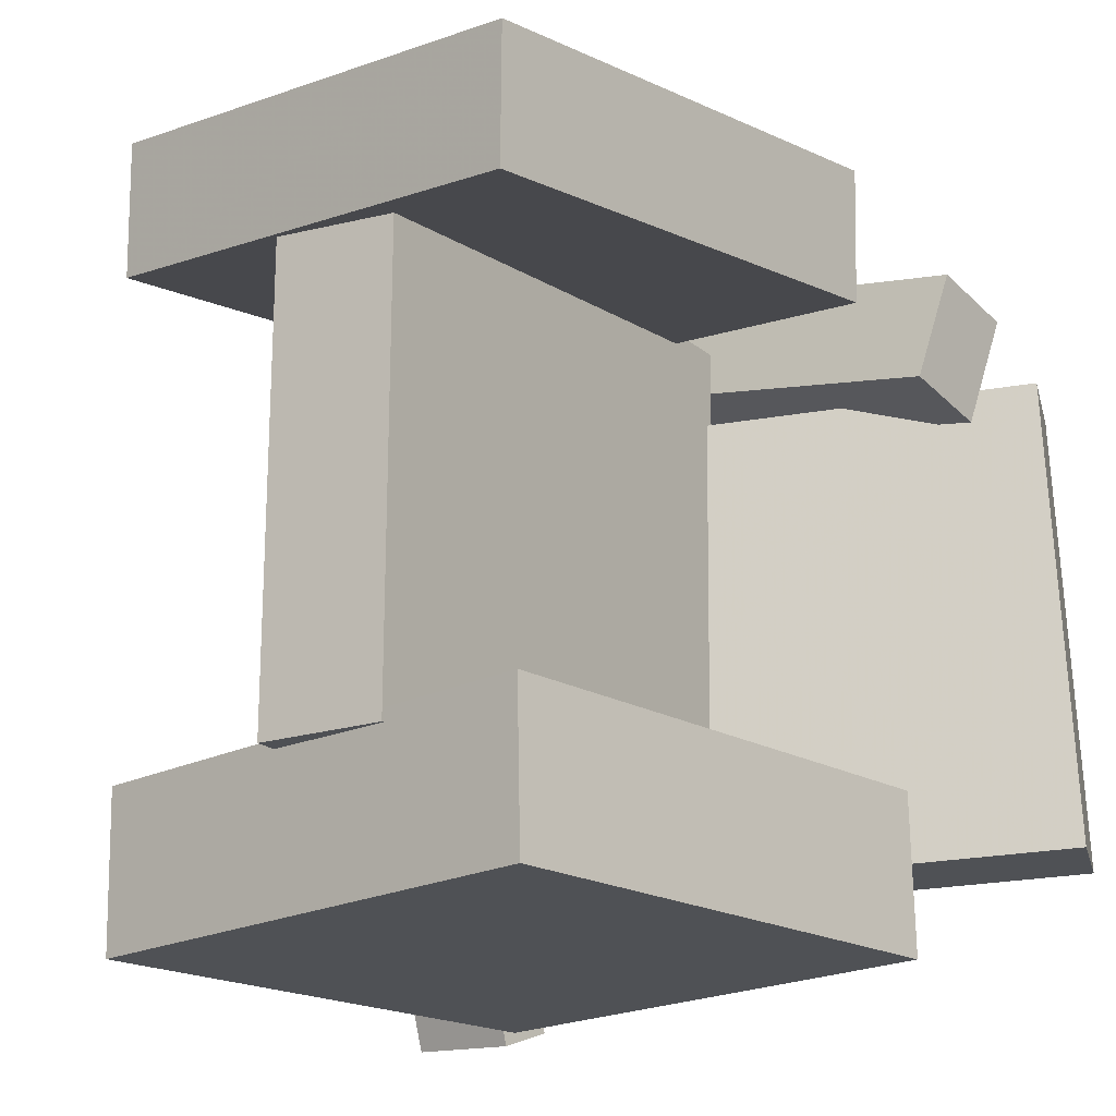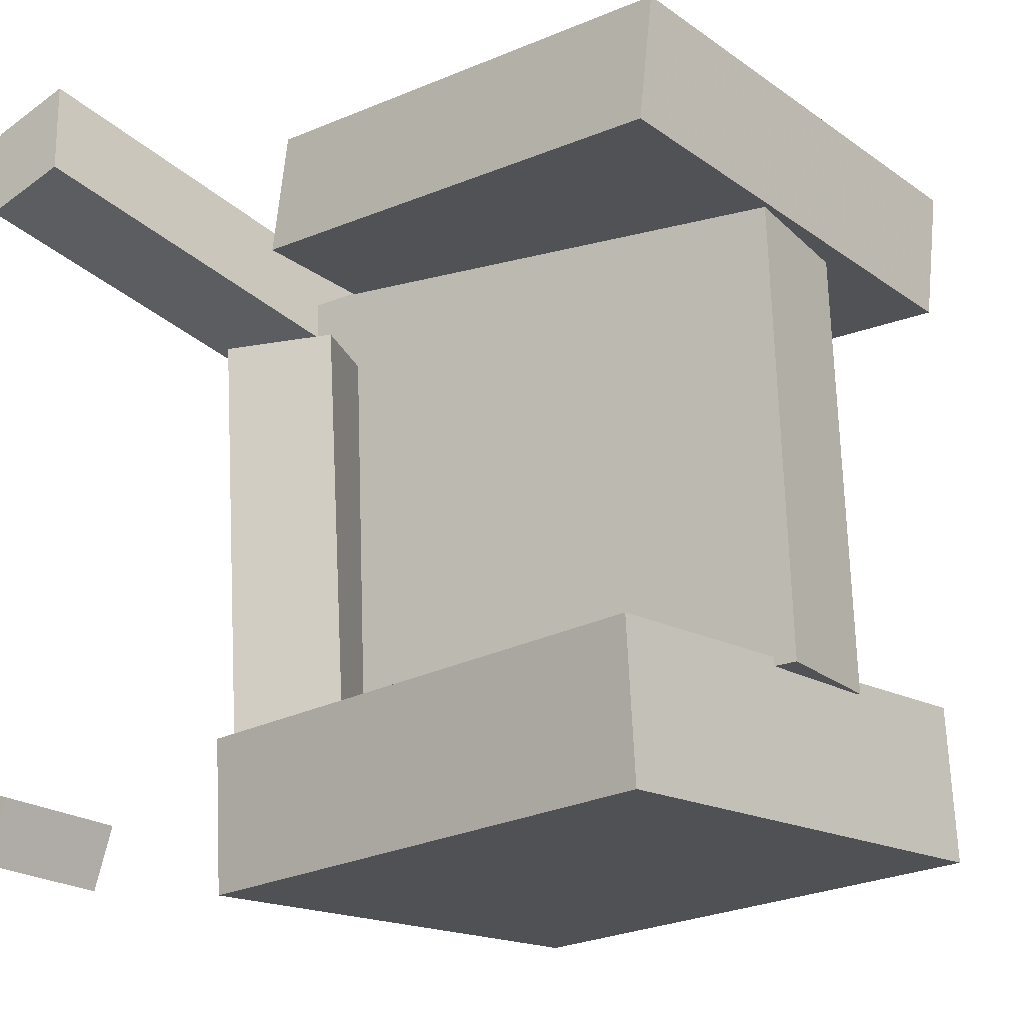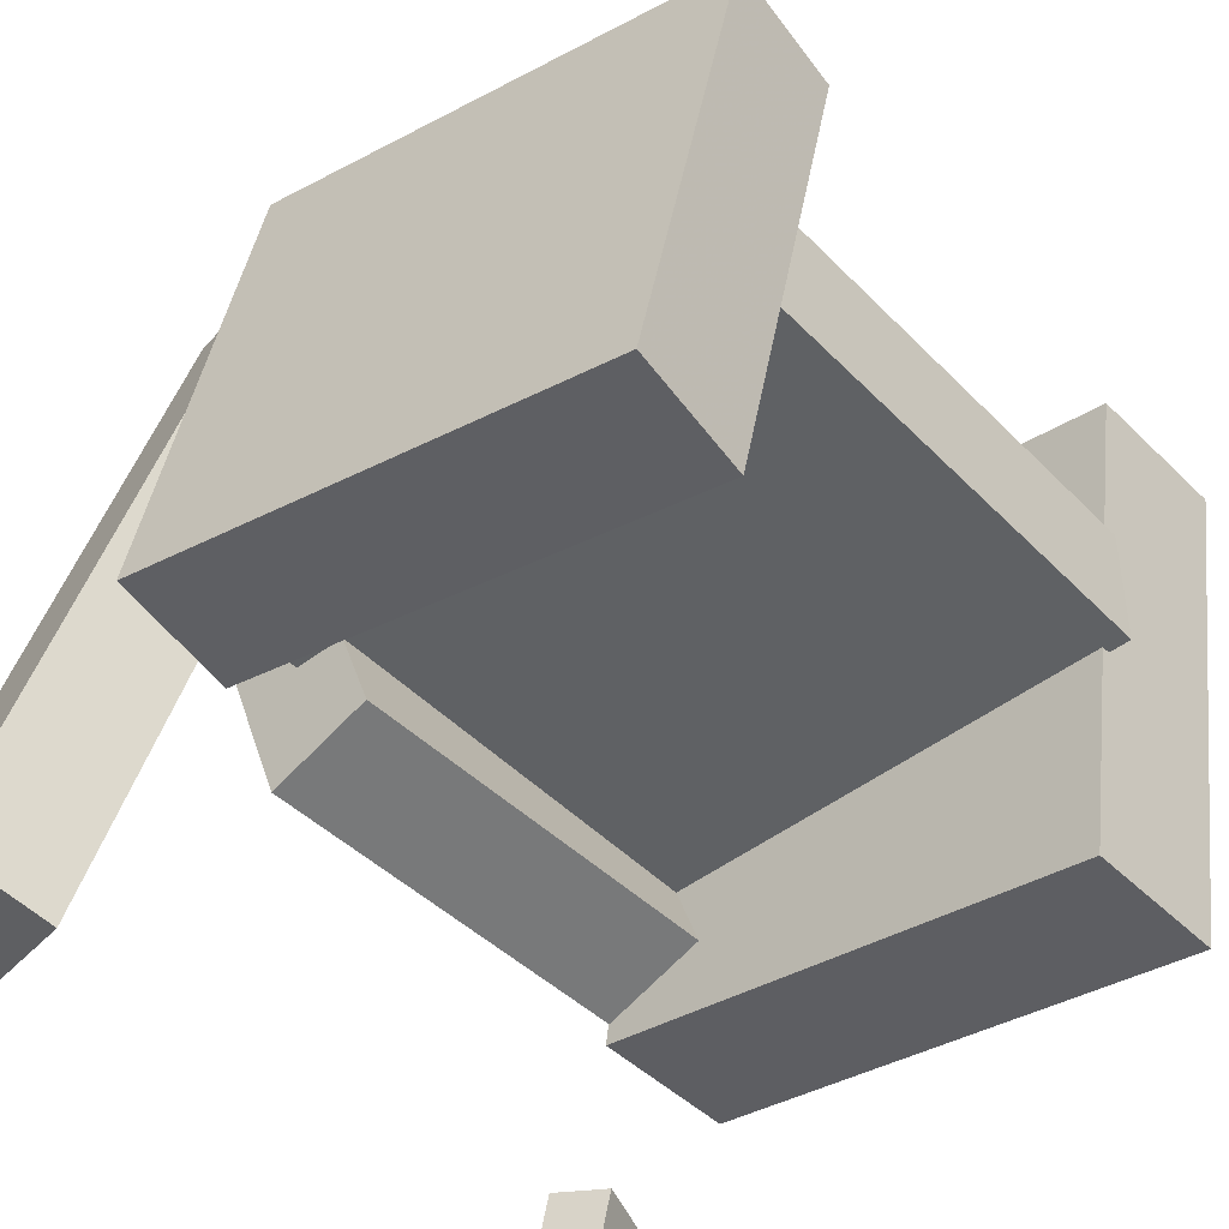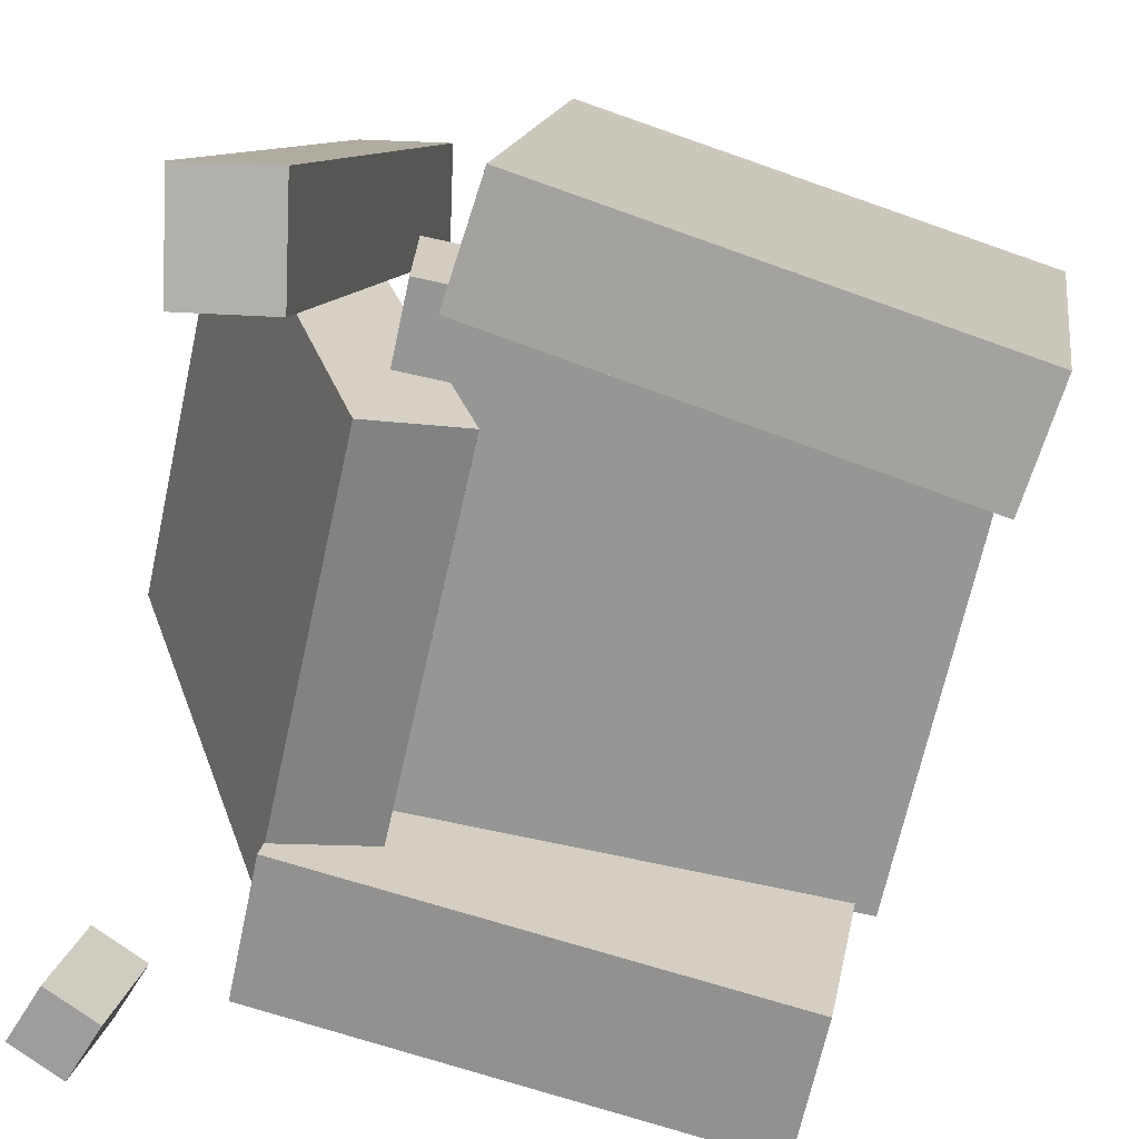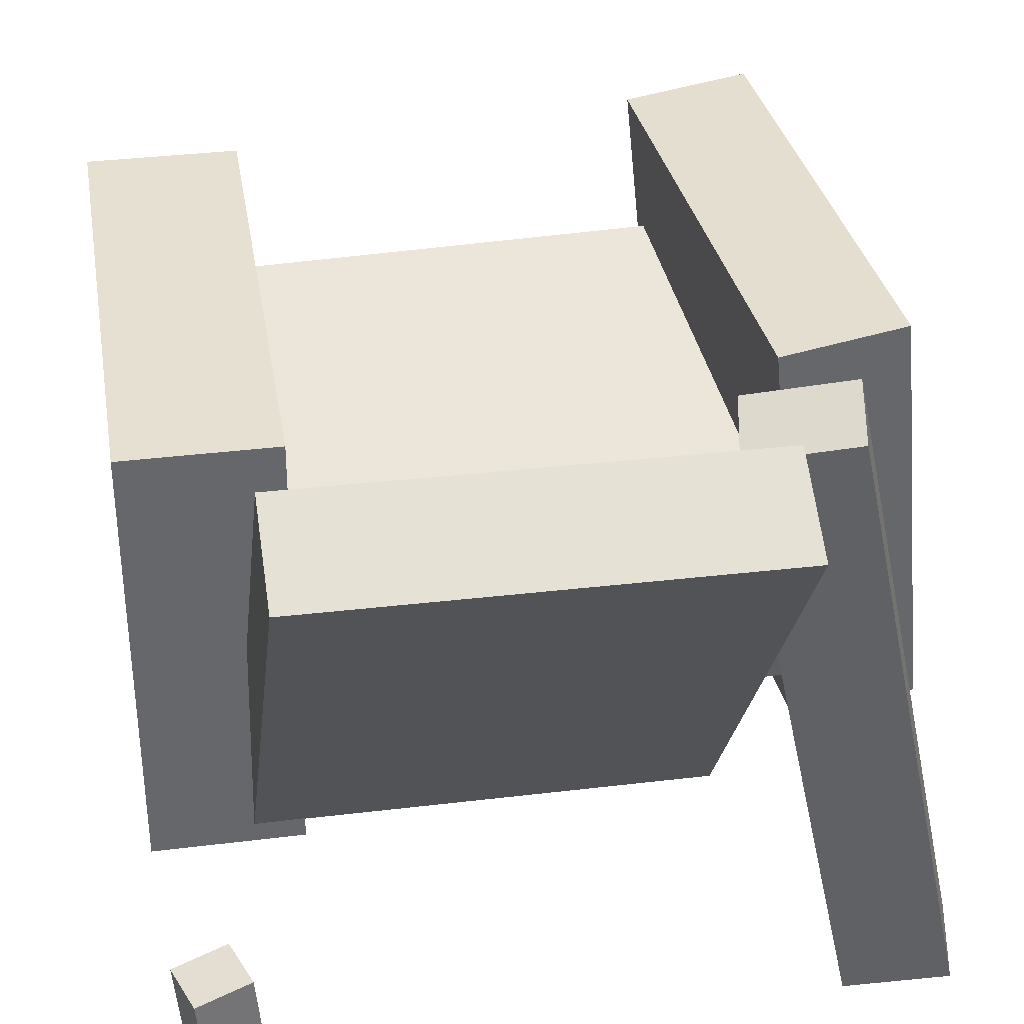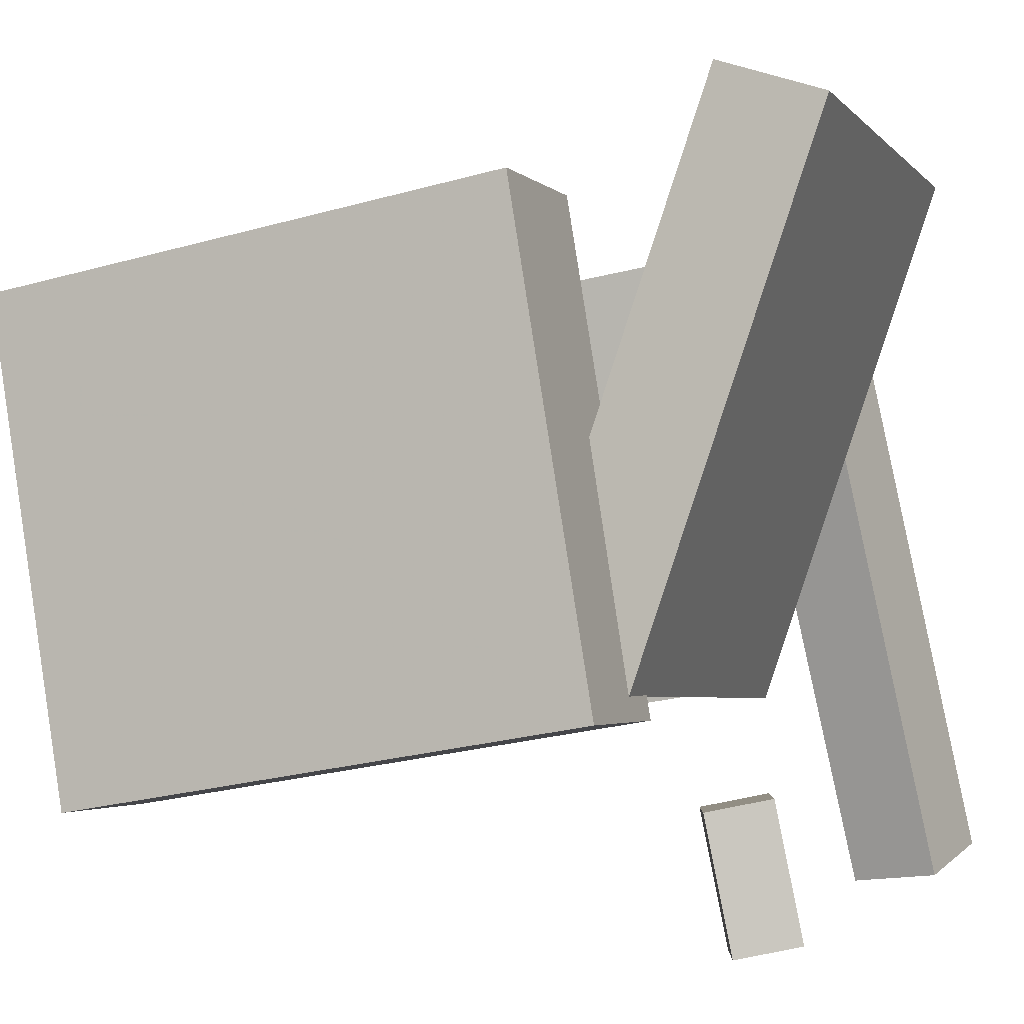
<metadata>
{"format":"obj","ext":"obj","renderer":"f3d","projection":"perspective","resolution":1024,"background":"white","views":[{"elev":-17.0,"azim":121.6,"up":"+Z"},{"elev":-20.8,"azim":32.2,"up":"+Z"},{"elev":-48.0,"azim":39.8,"up":"+Y"},{"elev":-68.3,"azim":-13.7,"up":"+Y"},{"elev":48.7,"azim":-100.9,"up":"+Y"},{"elev":-0.4,"azim":-160.7,"up":"+Y"}]}
</metadata>
<code>
v -0.1311 -0.1123 0.1959
v -0.124 -0.107 0.2888
v -0.07392 0.2175 0.1728
v -0.06688 0.2228 0.2656
v 0.217 -0.1742 0.173
v 0.224 -0.1689 0.2659
v 0.2741 0.1555 0.1499
v 0.2812 0.1608 0.2428
f 1.0 7.0 5.0
f 1.0 3.0 7.0
f 1.0 4.0 3.0
f 1.0 2.0 4.0
f 3.0 8.0 7.0
f 3.0 4.0 8.0
f 5.0 7.0 8.0
f 5.0 8.0 6.0
f 1.0 5.0 6.0
f 1.0 6.0 2.0
f 2.0 6.0 8.0
f 2.0 8.0 4.0
v -0.2856 -0.2375 -0.2668
v -0.2714 -0.2387 -0.2234
v -0.2683 -0.1502 -0.2701
v -0.2542 -0.1514 -0.2266
v -0.2454 -0.2459 -0.2802
v -0.2313 -0.2471 -0.2368
v -0.2282 -0.1586 -0.2834
v -0.214 -0.1598 -0.24
f 9.0 15.0 13.0
f 9.0 11.0 15.0
f 9.0 12.0 11.0
f 9.0 10.0 12.0
f 11.0 16.0 15.0
f 11.0 12.0 16.0
f 13.0 15.0 16.0
f 13.0 16.0 14.0
f 9.0 13.0 14.0
f 9.0 14.0 10.0
f 10.0 14.0 16.0
f 10.0 16.0 12.0
v -0.1663 -0.1157 0.1226
v -0.09099 -0.09117 0.1255
v -0.2903 0.263 0.1433
v -0.215 0.2875 0.1463
v -0.1599 -0.09537 -0.21
v -0.08463 -0.07087 -0.207
v -0.2839 0.2833 -0.1892
v -0.2087 0.3078 -0.1863
f 17.0 23.0 21.0
f 17.0 19.0 23.0
f 17.0 20.0 19.0
f 17.0 18.0 20.0
f 19.0 24.0 23.0
f 19.0 20.0 24.0
f 21.0 23.0 24.0
f 21.0 24.0 22.0
f 17.0 21.0 22.0
f 17.0 22.0 18.0
f 18.0 22.0 24.0
f 18.0 24.0 20.0
v -0.1606 -0.1082 -0.2847
v -0.1639 -0.1126 -0.1746
v -0.09895 0.2333 -0.2693
v -0.1023 0.229 -0.1591
v 0.2056 -0.1747 -0.2763
v 0.2023 -0.179 -0.1661
v 0.2672 0.1669 -0.2609
v 0.2639 0.1625 -0.1507
f 25.0 31.0 29.0
f 25.0 27.0 31.0
f 25.0 28.0 27.0
f 25.0 26.0 28.0
f 27.0 32.0 31.0
f 27.0 28.0 32.0
f 29.0 31.0 32.0
f 29.0 32.0 30.0
f 25.0 29.0 30.0
f 25.0 30.0 26.0
f 26.0 30.0 32.0
f 26.0 32.0 28.0
v -0.2133 -0.2622 0.2208
v -0.2778 -0.2534 0.2055
v -0.1231 0.2397 0.1313
v -0.1877 0.2485 0.116
v -0.2291 -0.2457 0.2973
v -0.2937 -0.2369 0.282
v -0.139 0.2562 0.2079
v -0.2036 0.265 0.1926
f 33.0 39.0 37.0
f 33.0 35.0 39.0
f 33.0 36.0 35.0
f 33.0 34.0 36.0
f 35.0 40.0 39.0
f 35.0 36.0 40.0
f 37.0 39.0 40.0
f 37.0 40.0 38.0
f 33.0 37.0 38.0
f 33.0 38.0 34.0
f 34.0 38.0 40.0
f 34.0 40.0 36.0
v -0.1401 0.06836 -0.174
v -0.1421 -0.02288 -0.1751
v -0.1495 0.06405 0.1908
v -0.1515 -0.02719 0.1897
v 0.2473 0.05951 -0.1641
v 0.2453 -0.03173 -0.1652
v 0.2379 0.0552 0.2007
v 0.2359 -0.03604 0.1996
f 41.0 47.0 45.0
f 41.0 43.0 47.0
f 41.0 44.0 43.0
f 41.0 42.0 44.0
f 43.0 48.0 47.0
f 43.0 44.0 48.0
f 45.0 47.0 48.0
f 45.0 48.0 46.0
f 41.0 45.0 46.0
f 41.0 46.0 42.0
f 42.0 46.0 48.0
f 42.0 48.0 44.0

</code>
